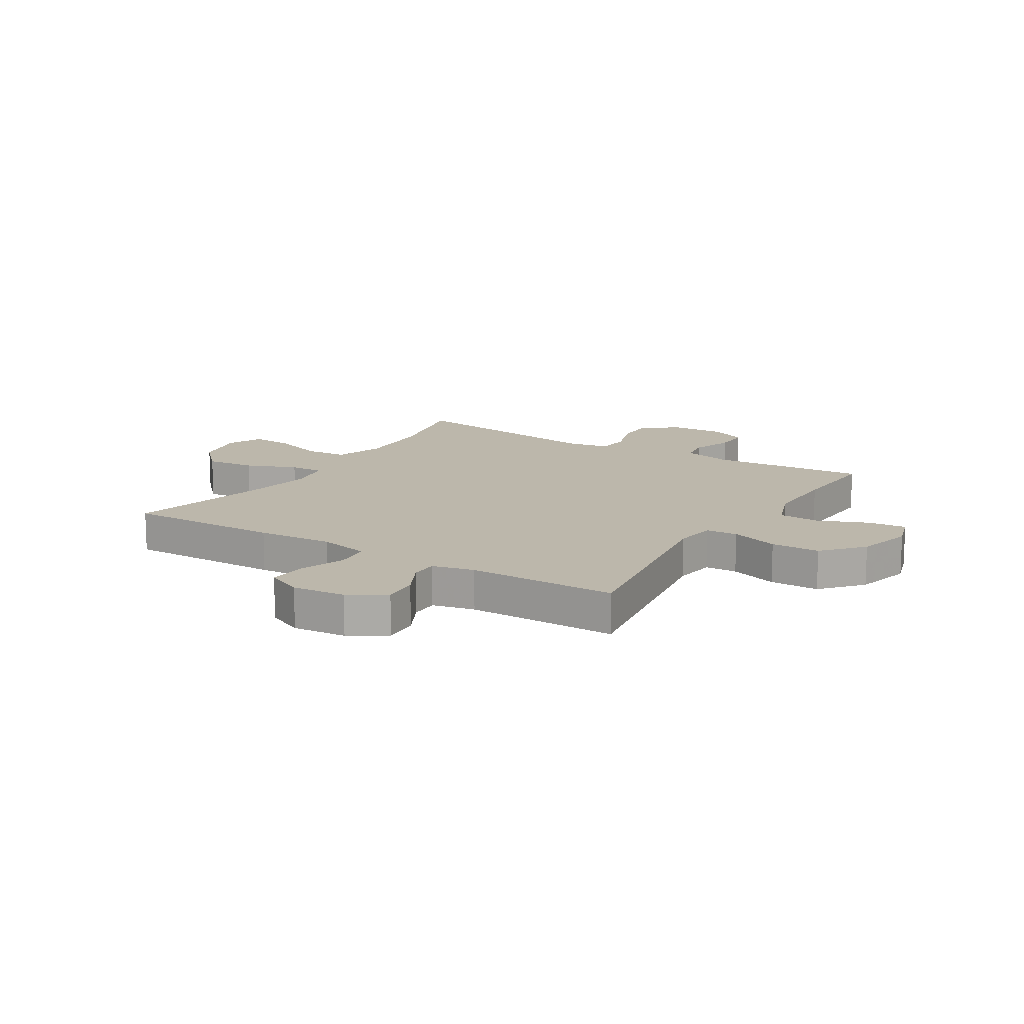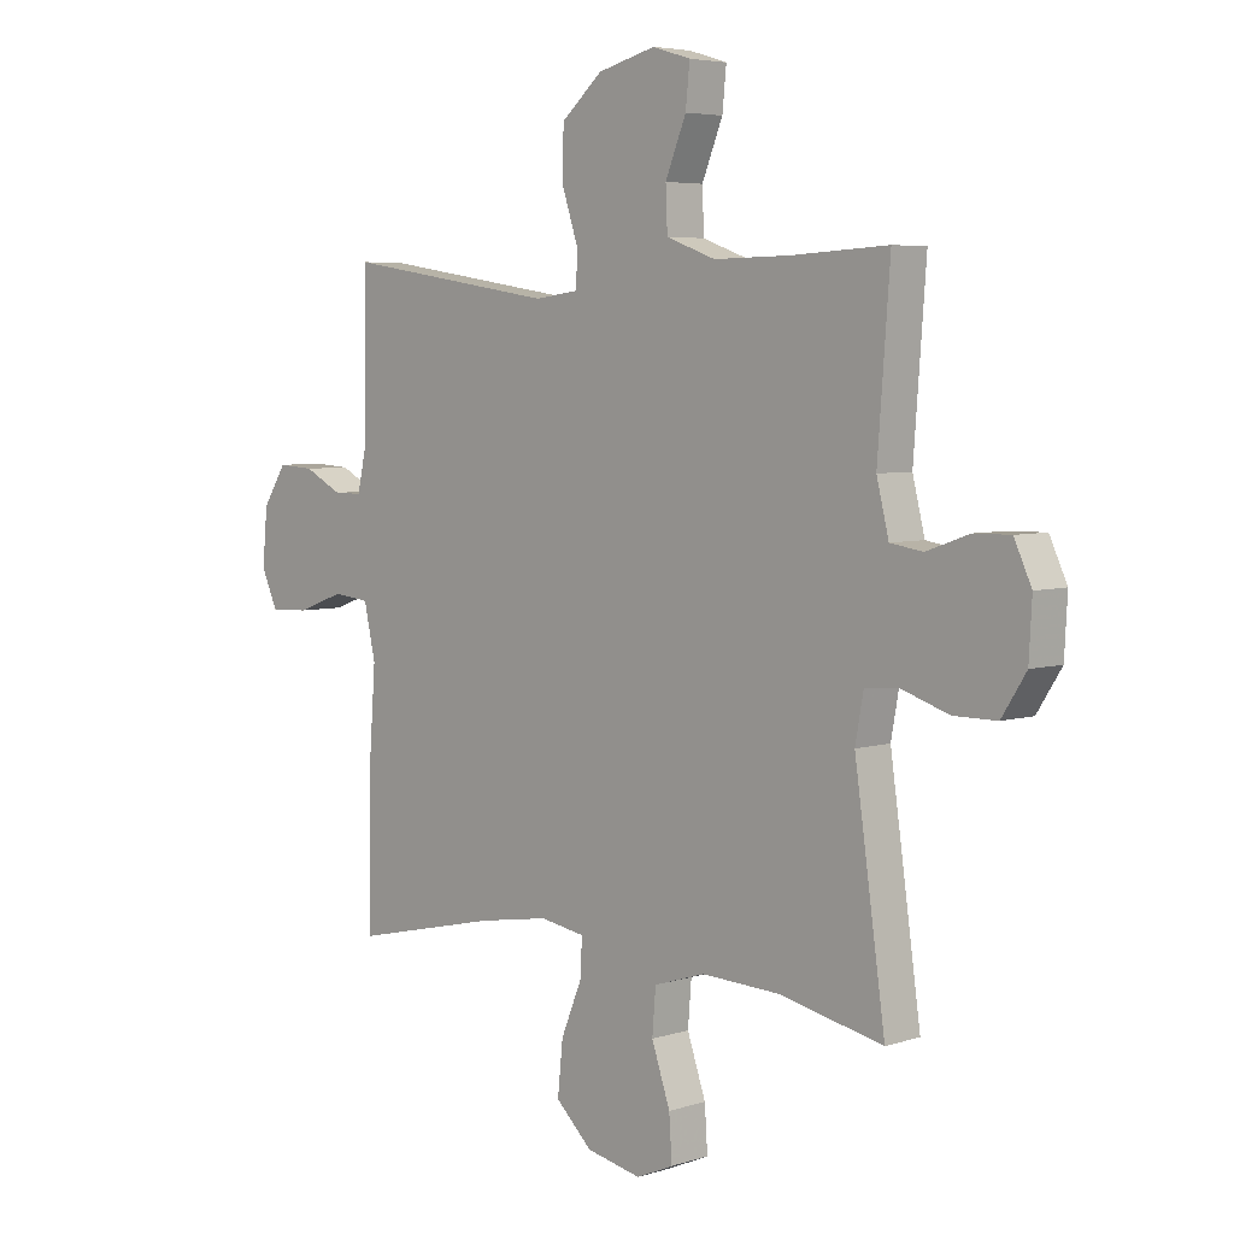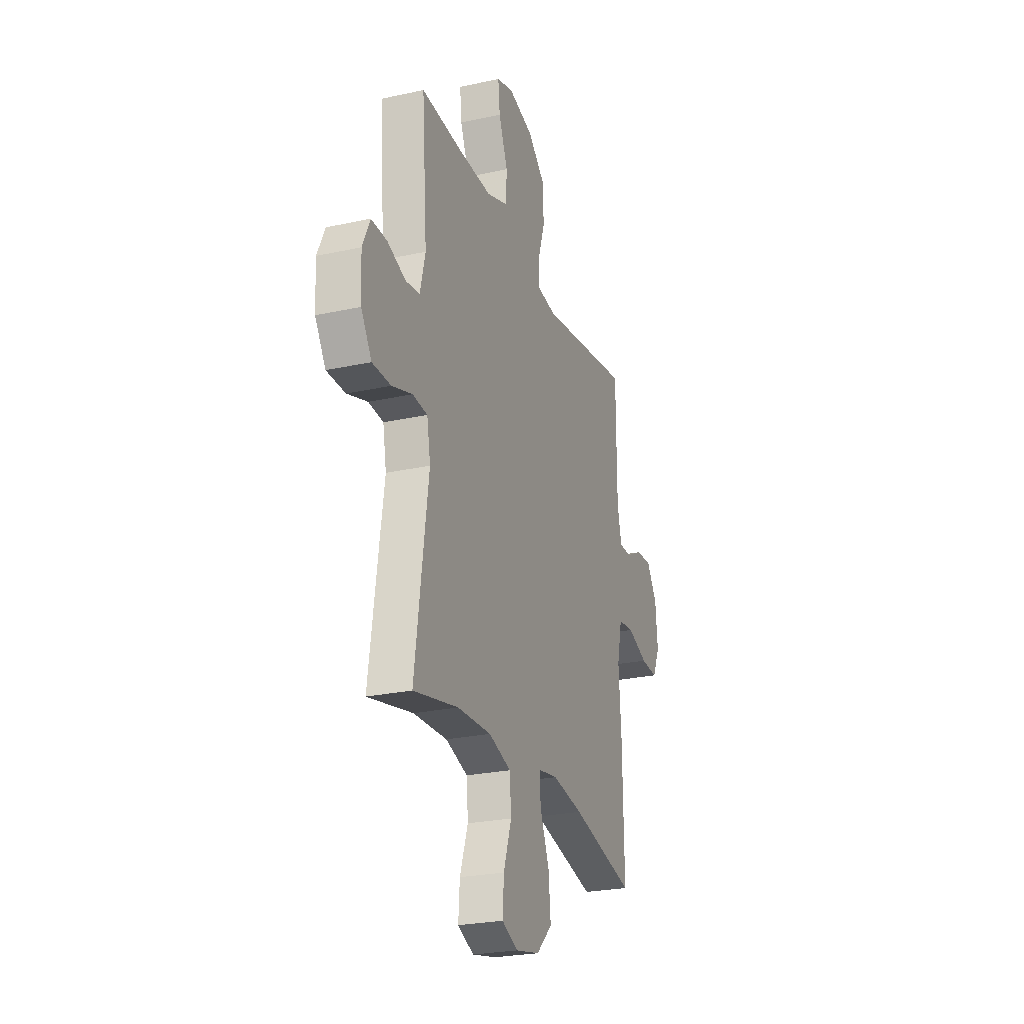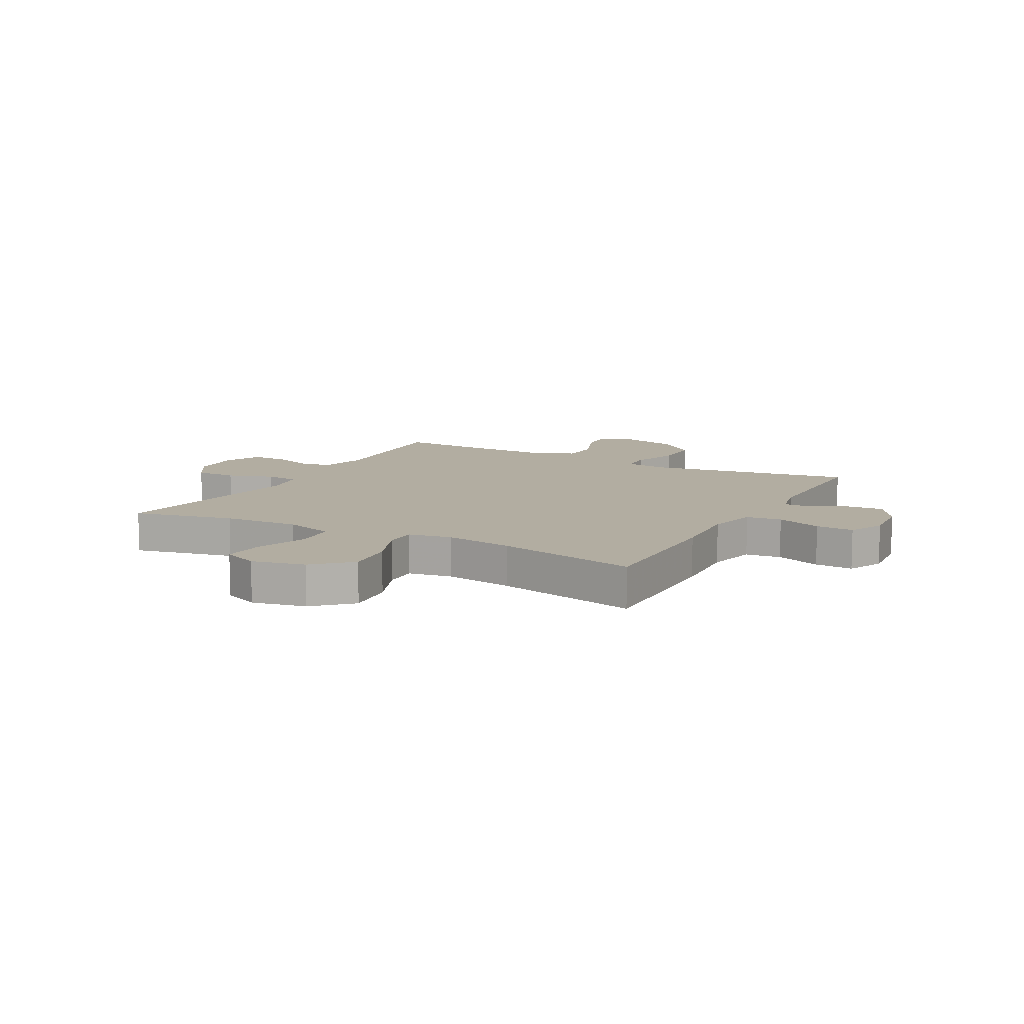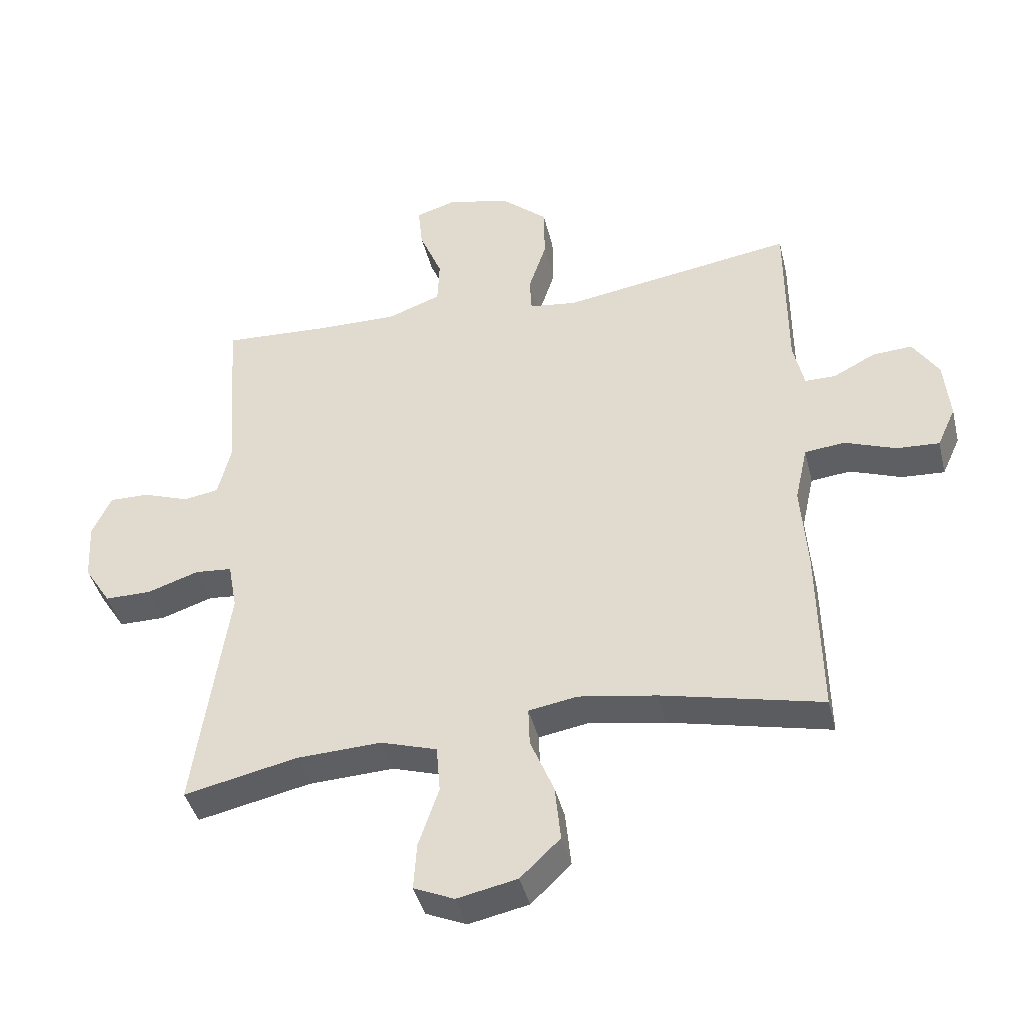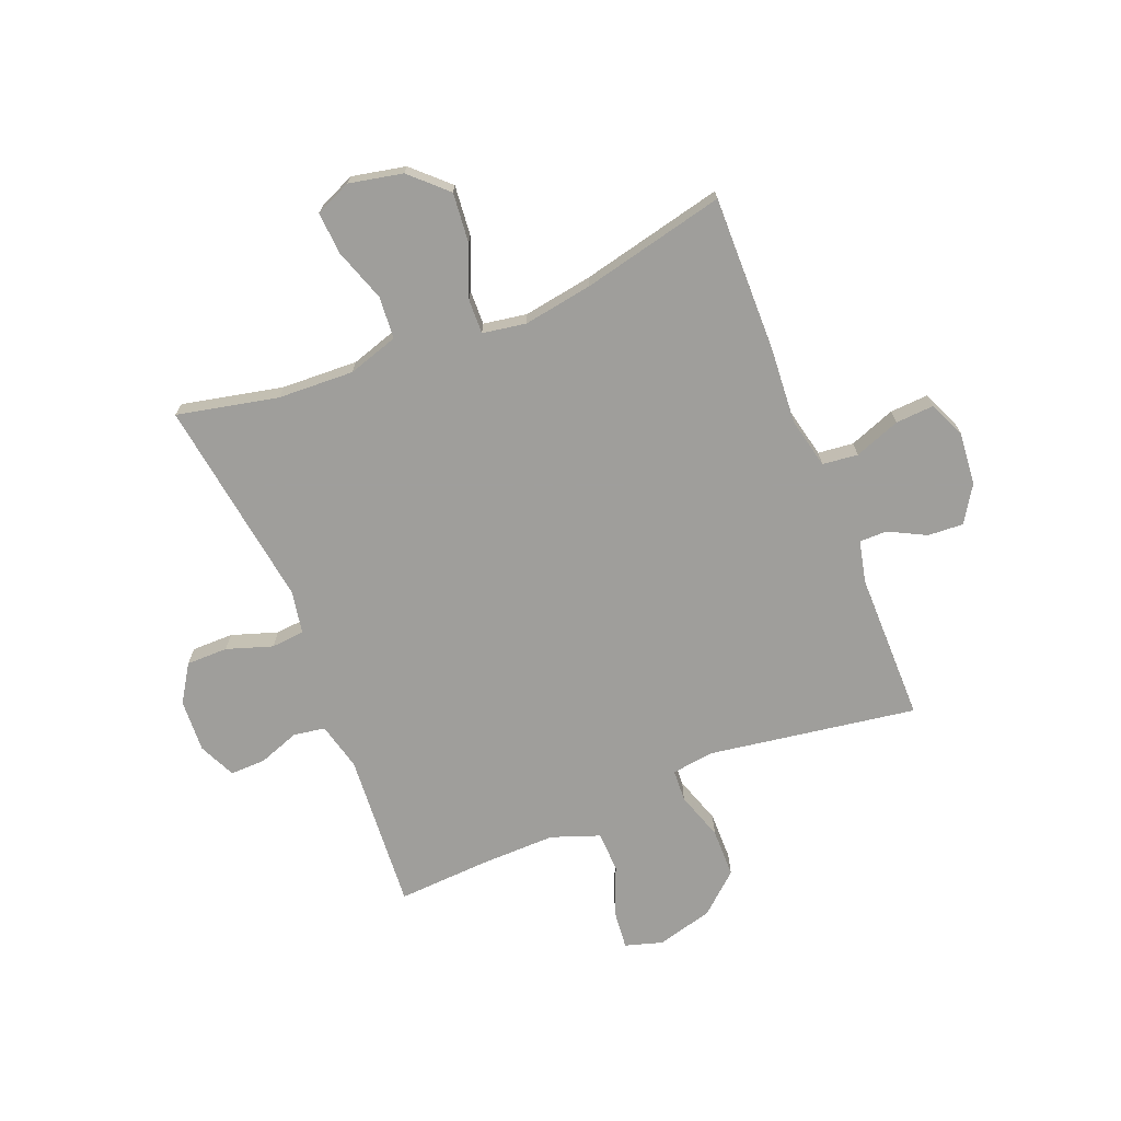
<metadata>
{"format":"obj","ext":"obj","renderer":"f3d","projection":"perspective","resolution":1024,"background":"white","views":[{"elev":14.3,"azim":-58.2,"up":"+Y"},{"elev":5.1,"azim":45.1,"up":"+Z"},{"elev":-25.3,"azim":109.5,"up":"+Z"},{"elev":10.5,"azim":-151.5,"up":"+Y"},{"elev":-41.7,"azim":-166.4,"up":"+Z"},{"elev":-70.8,"azim":-158.0,"up":"+Y"}]}
</metadata>
<code>
v -0.5 0.07 -0.5
v -0.495 0.07 -0.223
v -0.485 0.07 -0.088
v -0.505 0.07 0.002
v -0.568 0.07 0.009
v -0.649 0.07 -0.021
v -0.717 0.07 -0.025
v -0.746 0.07 0.039
v -0.737 0.07 0.134
v -0.696 0.07 0.198
v -0.633 0.07 0.194
v -0.567 0.07 0.16
v -0.518 0.07 0.16
v -0.501 0.07 0.235
v -0.5 0.07 0.5
v -0.131 0.07 0.442
v -0.056 0.07 0.452
v -0.053 0.07 0.509
v -0.081 0.07 0.594
v -0.08 0.07 0.681
v -0.009 0.07 0.743
v 0.091 0.07 0.769
v 0.157 0.07 0.749
v 0.15 0.07 0.68
v 0.114 0.07 0.592
v 0.117 0.07 0.52
v 0.202 0.07 0.489
v 0.335 0.07 0.491
v 0.5 0.07 0.5
v 0.479 0.07 0.219
v 0.5 0.07 0.134
v 0.556 0.07 0.125
v 0.629 0.07 0.151
v 0.692 0.07 0.152
v 0.722 0.07 0.087
v 0.717 0.07 -0.007
v 0.675 0.07 -0.073
v 0.601 0.07 -0.073
v 0.52 0.07 -0.046
v 0.461 0.07 -0.051
v 0.447 0.07 -0.128
v 0.464 0.07 -0.245
v 0.5 0.07 -0.5
v 0.321 0.07 -0.461
v 0.186 0.07 -0.455
v 0.097 0.07 -0.483
v 0.091 0.07 -0.558
v 0.123 0.07 -0.652
v 0.128 0.07 -0.727
v 0.064 0.07 -0.755
v -0.031 0.07 -0.735
v -0.094 0.07 -0.675
v -0.085 0.07 -0.586
v -0.048 0.07 -0.496
v -0.046 0.07 -0.435
v -0.123 0.07 -0.422
v -0.246 0.07 -0.442
v -0.5 0 -0.5
v -0.495 0 -0.223
v -0.485 0 -0.088
v -0.505 0 0.002
v -0.568 0 0.009
v -0.649 0 -0.021
v -0.717 0 -0.025
v -0.746 0 0.039
v -0.737 0 0.134
v -0.696 0 0.198
v -0.633 0 0.194
v -0.567 0 0.16
v -0.518 0 0.16
v -0.501 0 0.235
v -0.5 0 0.5
v -0.131 0 0.442
v -0.056 0 0.452
v -0.053 0 0.509
v -0.081 0 0.594
v -0.08 0 0.681
v -0.009 0 0.743
v 0.091 0 0.769
v 0.157 0 0.749
v 0.15 0 0.68
v 0.114 0 0.592
v 0.117 0 0.52
v 0.202 0 0.489
v 0.335 0 0.491
v 0.5 0 0.5
v 0.479 0 0.219
v 0.5 0 0.134
v 0.556 0 0.125
v 0.629 0 0.151
v 0.692 0 0.152
v 0.722 0 0.087
v 0.717 0 -0.007
v 0.675 0 -0.073
v 0.601 0 -0.073
v 0.52 0 -0.046
v 0.461 0 -0.051
v 0.447 0 -0.128
v 0.464 0 -0.245
v 0.5 0 -0.5
v 0.321 0 -0.461
v 0.186 0 -0.455
v 0.097 0 -0.483
v 0.091 0 -0.558
v 0.123 0 -0.652
v 0.128 0 -0.727
v 0.064 0 -0.755
v -0.031 0 -0.735
v -0.094 0 -0.675
v -0.085 0 -0.586
v -0.048 0 -0.496
v -0.046 0 -0.435
v -0.123 0 -0.422
v -0.246 0 -0.442
f 51 52 53 54
f 51 54 55
f 50 51 55
f 47 48 49 50
f 46 47 50 55
f 45 46 55
f 44 45 55 56
f 41 42 43 44
f 40 41 44 56
f 36 37 38 39
f 36 39 40
f 35 36 40
f 32 33 34 35
f 31 32 35 40
f 30 31 40 56
f 28 29 30 56
f 22 23 24 25
f 22 25 26
f 21 22 26
f 18 19 20 21
f 17 18 21 26
f 14 15 16
f 13 14 16 17
f 9 10 11 12
f 9 12 13
f 8 9 13
f 5 6 7 8
f 4 5 8 13
f 3 4 13 17
f 57 1 2 3
f 27 28 56 57
f 26 27 57
f 3 17 26 57
f 111 110 109 108
f 112 111 108
f 112 108 107
f 107 106 105 104
f 112 107 104 103
f 112 103 102
f 113 112 102 101
f 101 100 99 98
f 113 101 98 97
f 96 95 94 93
f 97 96 93
f 97 93 92
f 92 91 90 89
f 97 92 89 88
f 113 97 88 87
f 113 87 86 85
f 82 81 80 79
f 83 82 79
f 83 79 78
f 78 77 76 75
f 83 78 75 74
f 73 72 71
f 74 73 71 70
f 69 68 67 66
f 70 69 66
f 70 66 65
f 65 64 63 62
f 70 65 62 61
f 74 70 61 60
f 60 59 58 114
f 114 113 85 84
f 114 84 83
f 114 83 74 60
f 1 58 59 2
f 2 59 60 3
f 3 60 61 4
f 4 61 62 5
f 5 62 63 6
f 6 63 64 7
f 7 64 65 8
f 8 65 66 9
f 9 66 67 10
f 10 67 68 11
f 11 68 69 12
f 12 69 70 13
f 13 70 71 14
f 14 71 72 15
f 15 72 73 16
f 16 73 74 17
f 17 74 75 18
f 18 75 76 19
f 19 76 77 20
f 20 77 78 21
f 21 78 79 22
f 22 79 80 23
f 23 80 81 24
f 24 81 82 25
f 25 82 83 26
f 26 83 84 27
f 27 84 85 28
f 28 85 86 29
f 29 86 87 30
f 30 87 88 31
f 31 88 89 32
f 32 89 90 33
f 33 90 91 34
f 34 91 92 35
f 35 92 93 36
f 36 93 94 37
f 37 94 95 38
f 38 95 96 39
f 39 96 97 40
f 40 97 98 41
f 41 98 99 42
f 42 99 100 43
f 43 100 101 44
f 44 101 102 45
f 45 102 103 46
f 46 103 104 47
f 47 104 105 48
f 48 105 106 49
f 49 106 107 50
f 50 107 108 51
f 51 108 109 52
f 52 109 110 53
f 53 110 111 54
f 54 111 112 55
f 55 112 113 56
f 56 113 114 57
f 57 114 58 1

</code>
